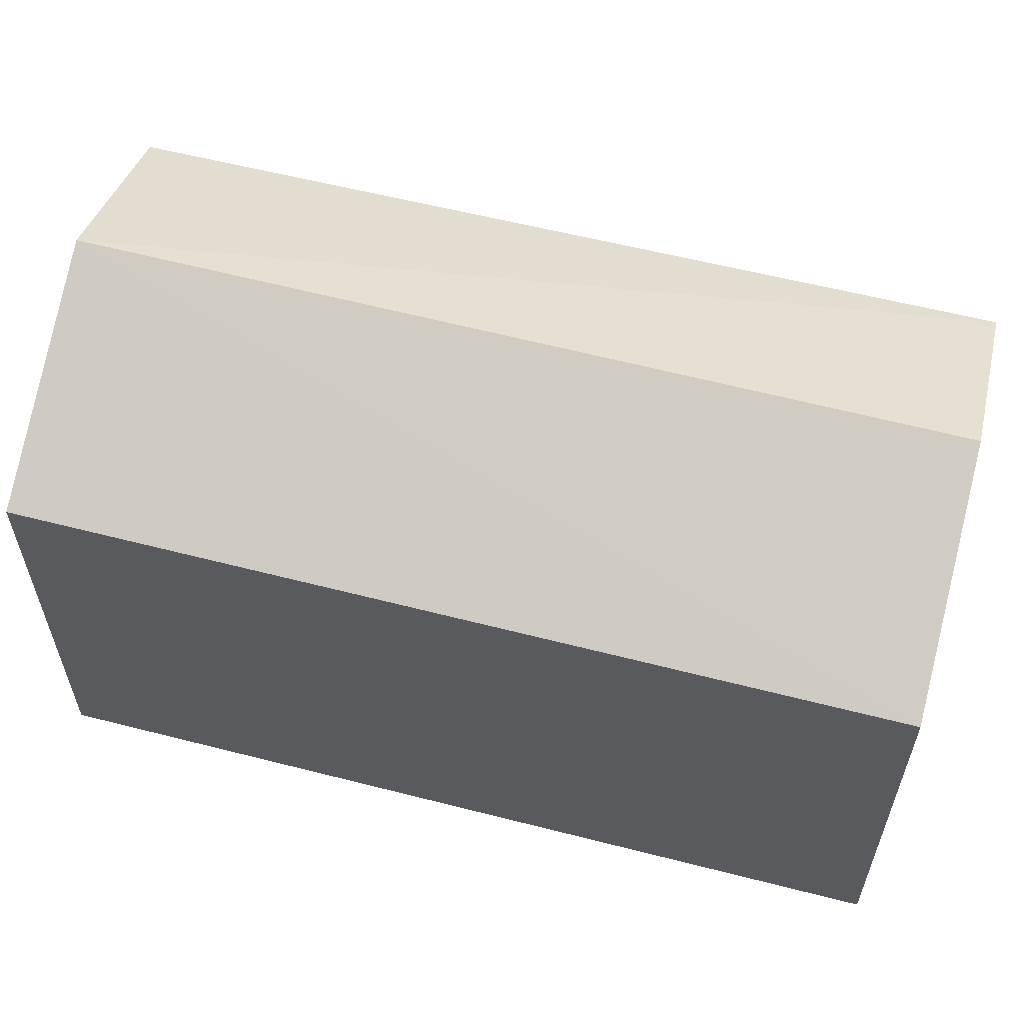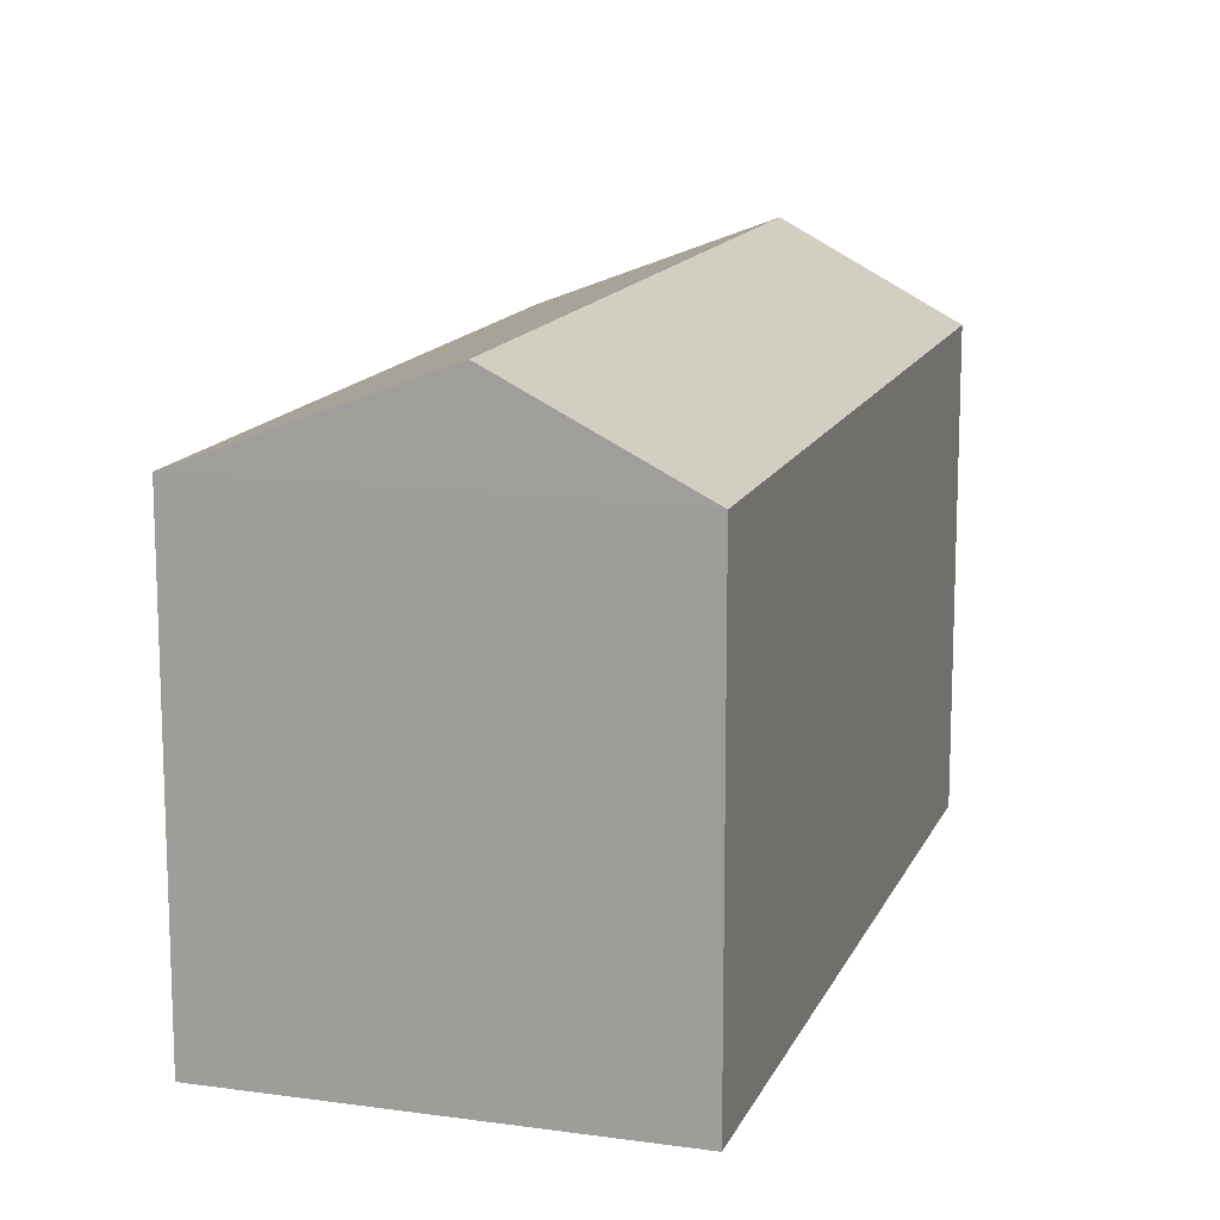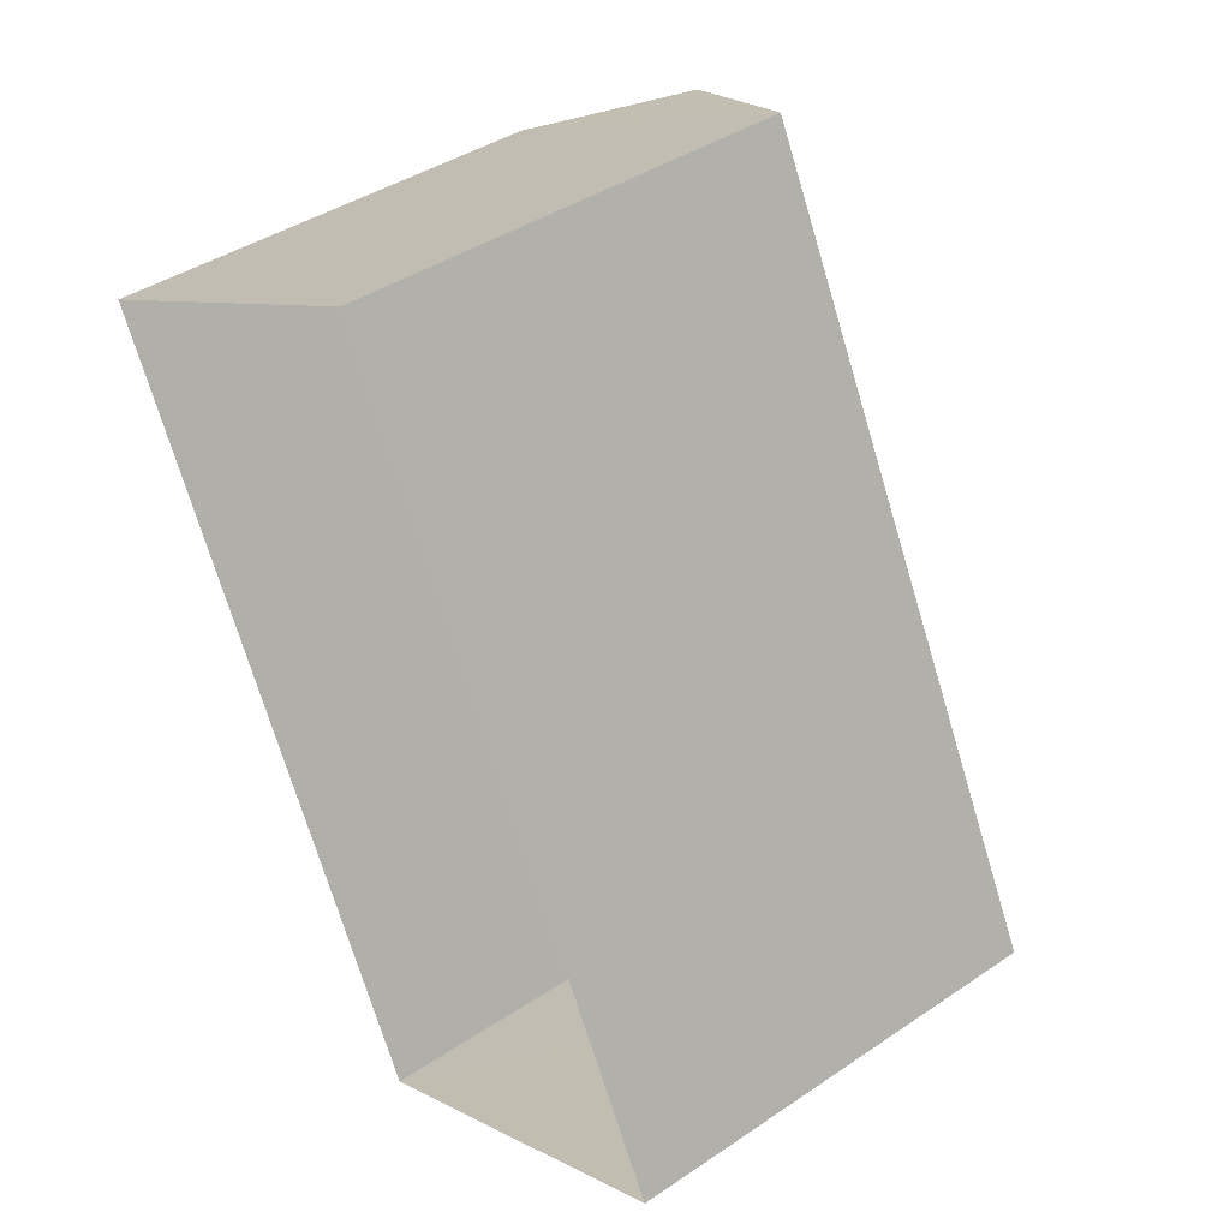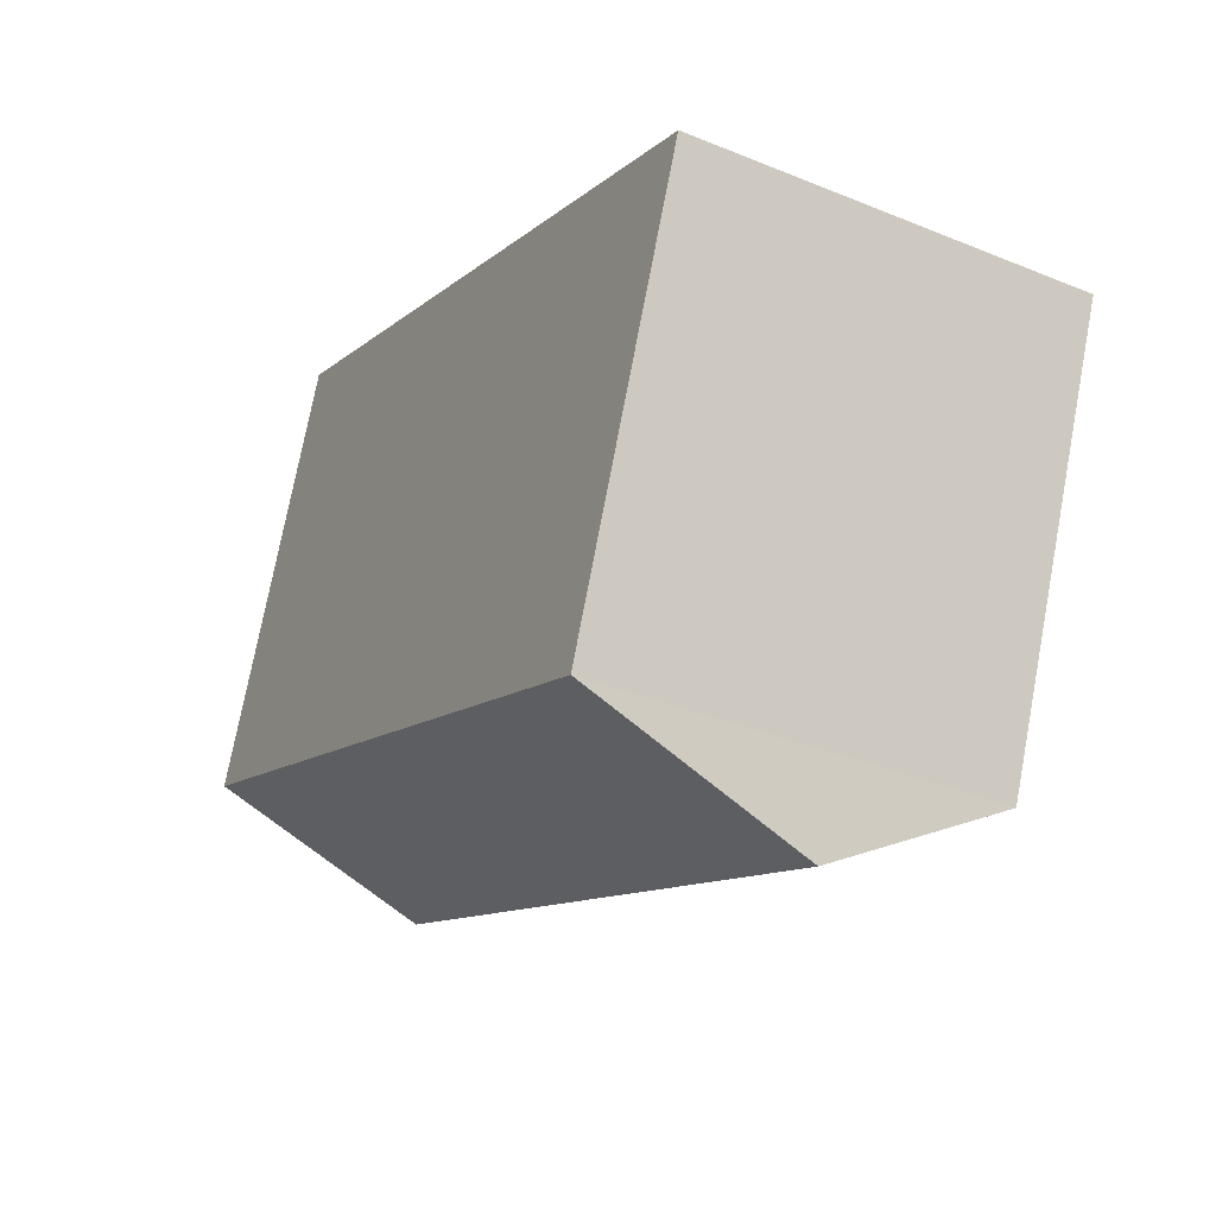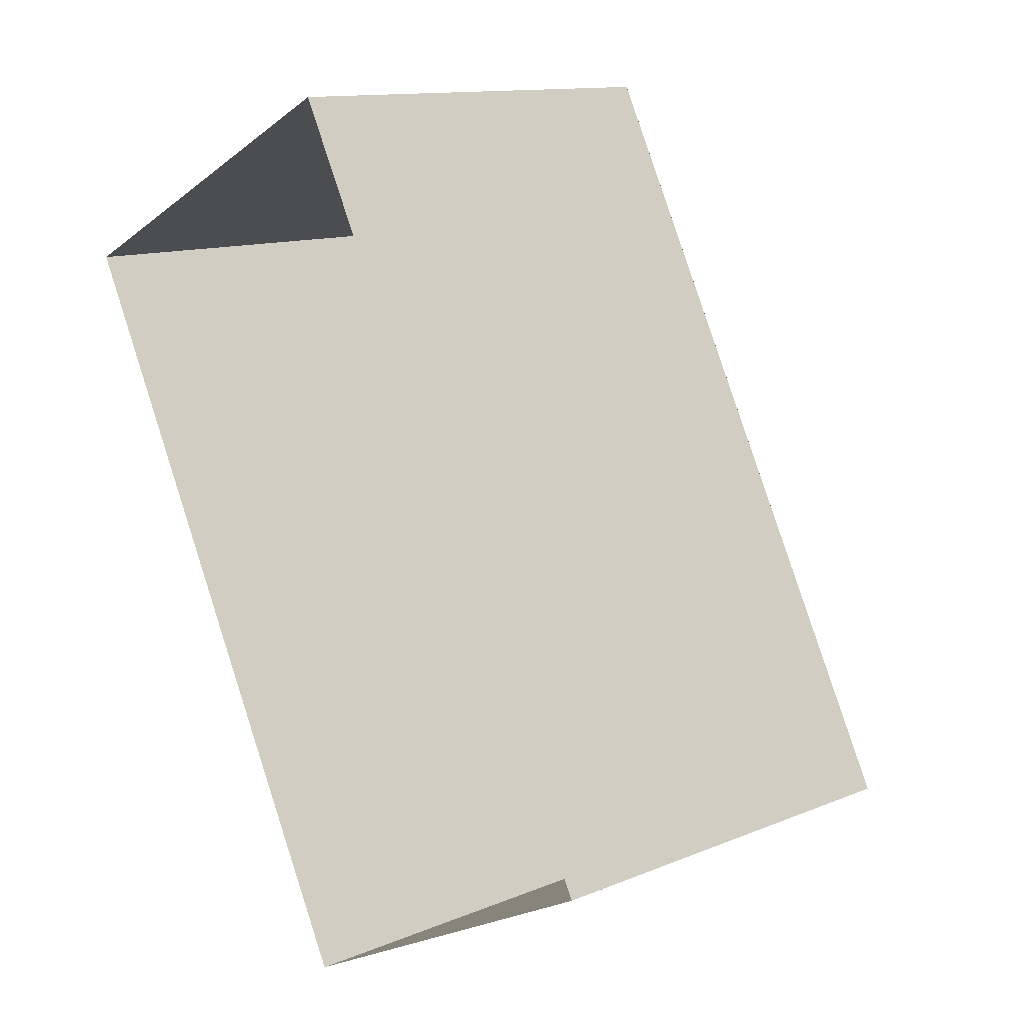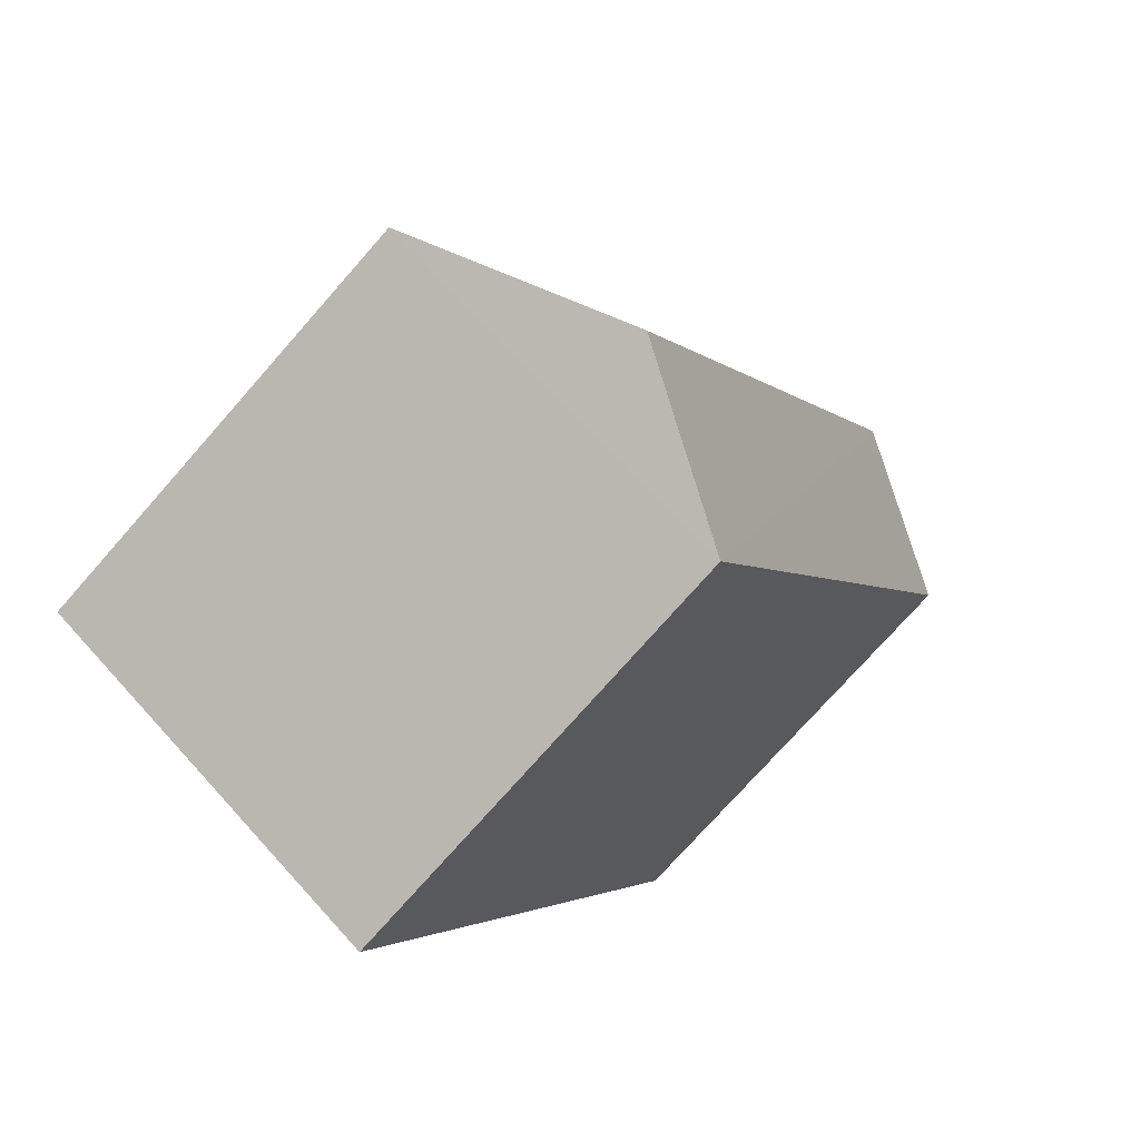
<metadata>
{"format":"obj","ext":"obj","renderer":"f3d","projection":"perspective","resolution":1024,"background":"white","views":[{"elev":62.3,"azim":-102.4,"up":"+Z"},{"elev":14.1,"azim":-9.3,"up":"+Z"},{"elev":40.7,"azim":-129.4,"up":"+Y"},{"elev":74.5,"azim":10.3,"up":"+Y"},{"elev":12.5,"azim":-133.9,"up":"+Y"},{"elev":-74.5,"azim":-41.4,"up":"+Y"}]}
</metadata>
<code>
v -3.167e+05 4.374e+04 13.97
v -3.167e+05 4.374e+04 13.97
v -3.167e+05 4.375e+04 13.97
v -3.167e+05 4.375e+04 13.97
v -3.167e+05 4.375e+04 17.28
v -3.167e+05 4.374e+04 16.73
v -3.167e+05 4.374e+04 17.28
v -3.167e+05 4.375e+04 16.73
v -3.167e+05 4.374e+04 16.73
v -3.167e+05 4.375e+04 16.73
f 1 2 3
f 4 1 3
f 5 6 7
f 5 8 6
f 9 10 5
f 7 9 5
f 8 3 2
f 6 8 2
f 10 1 4
f 10 9 1
f 10 4 8
f 10 8 5
f 4 3 8
f 2 1 6
f 6 9 7
f 6 1 9

</code>
